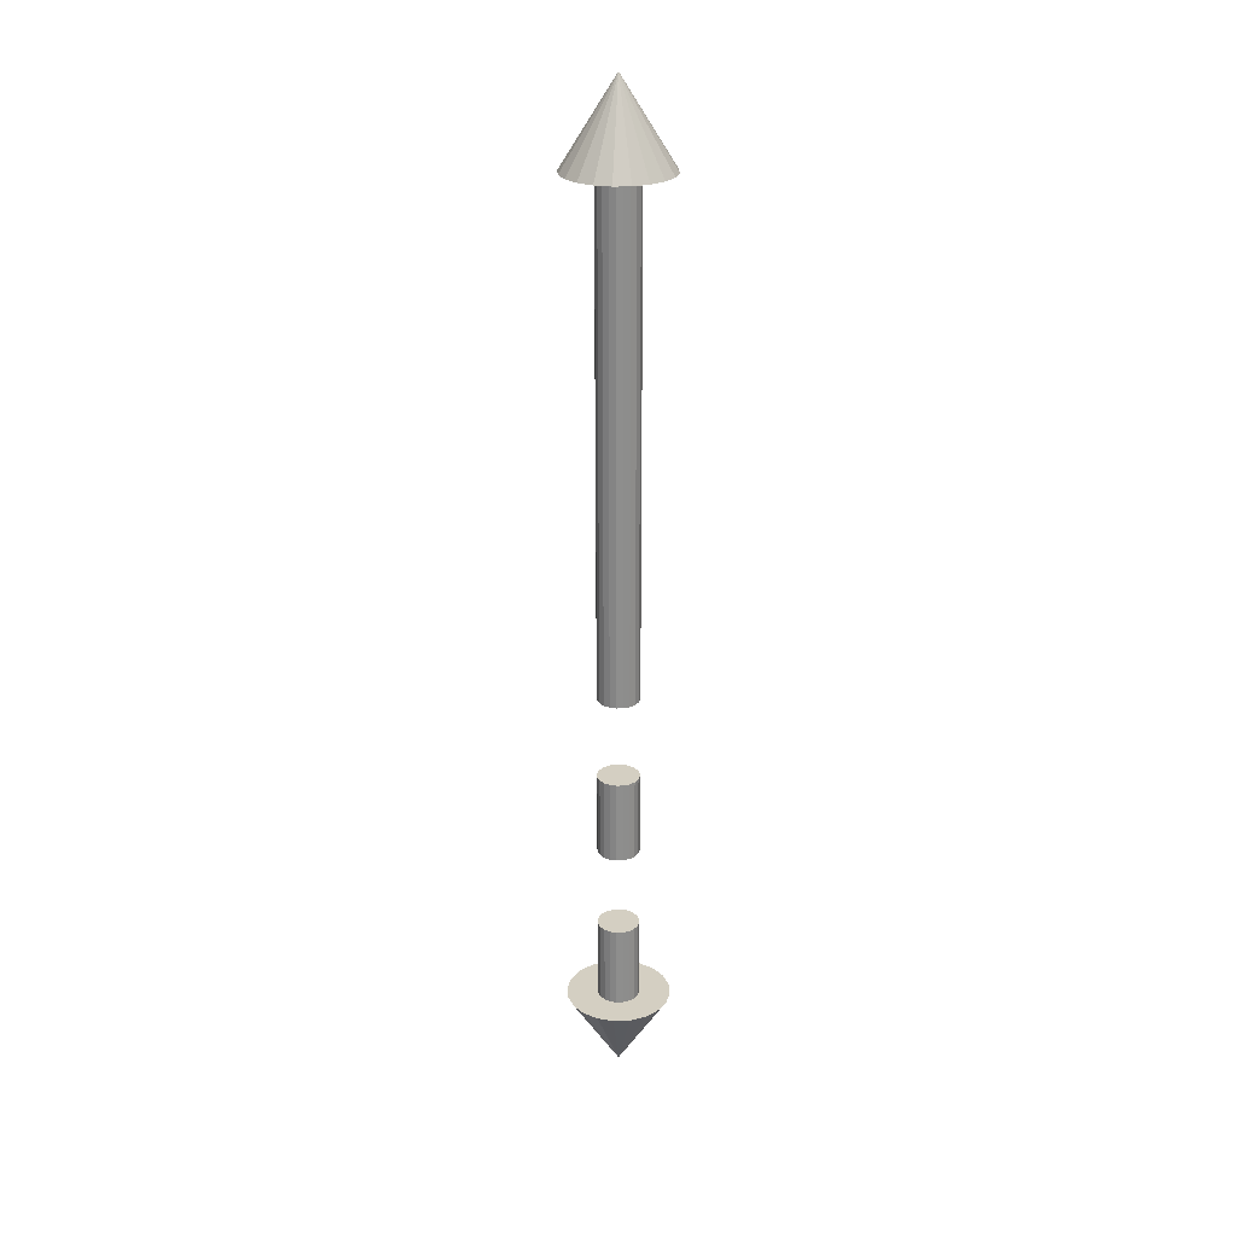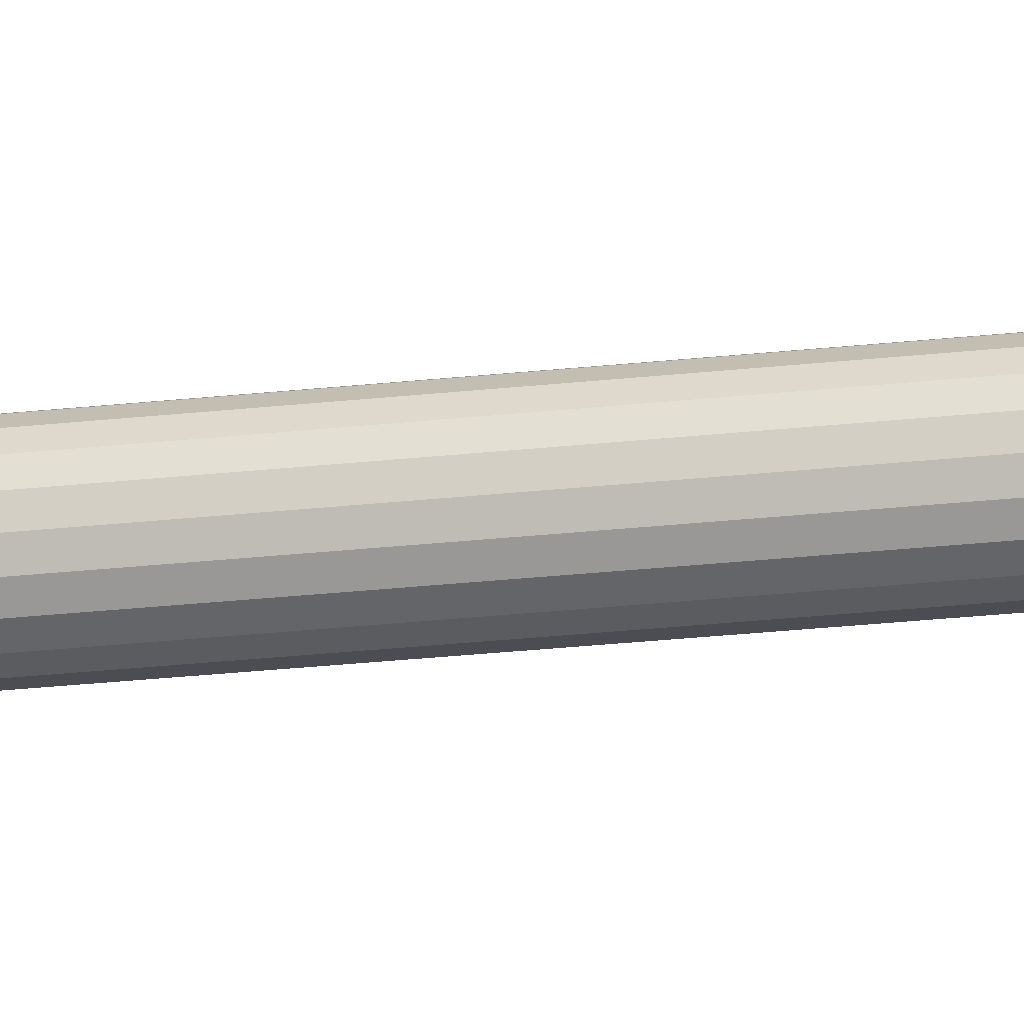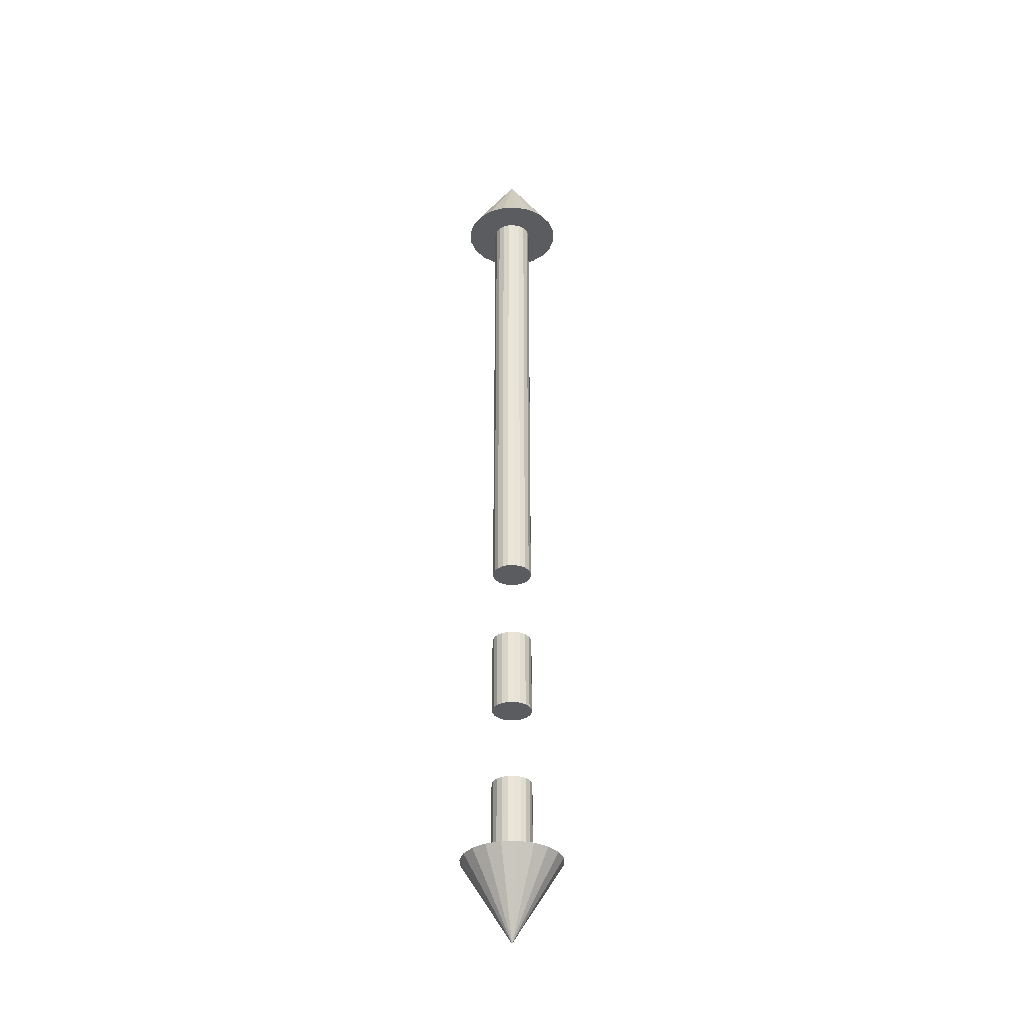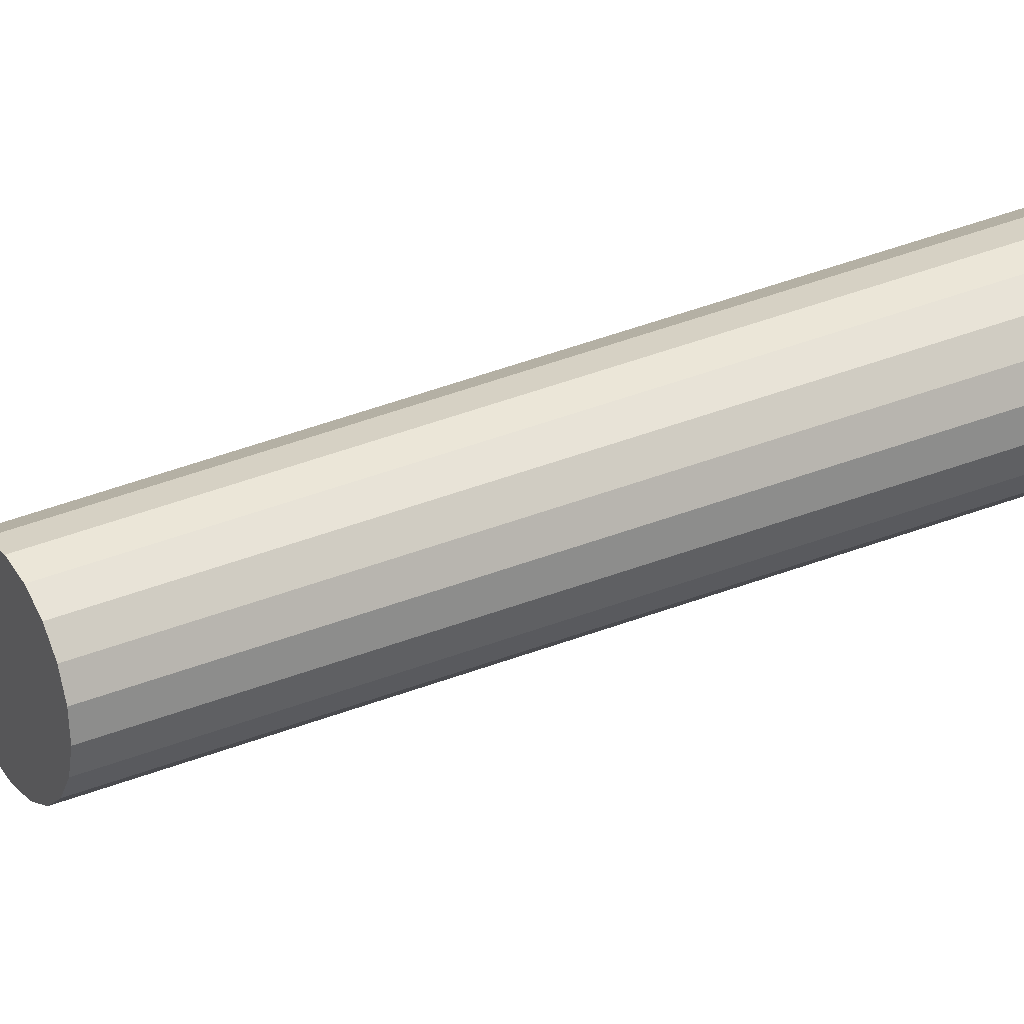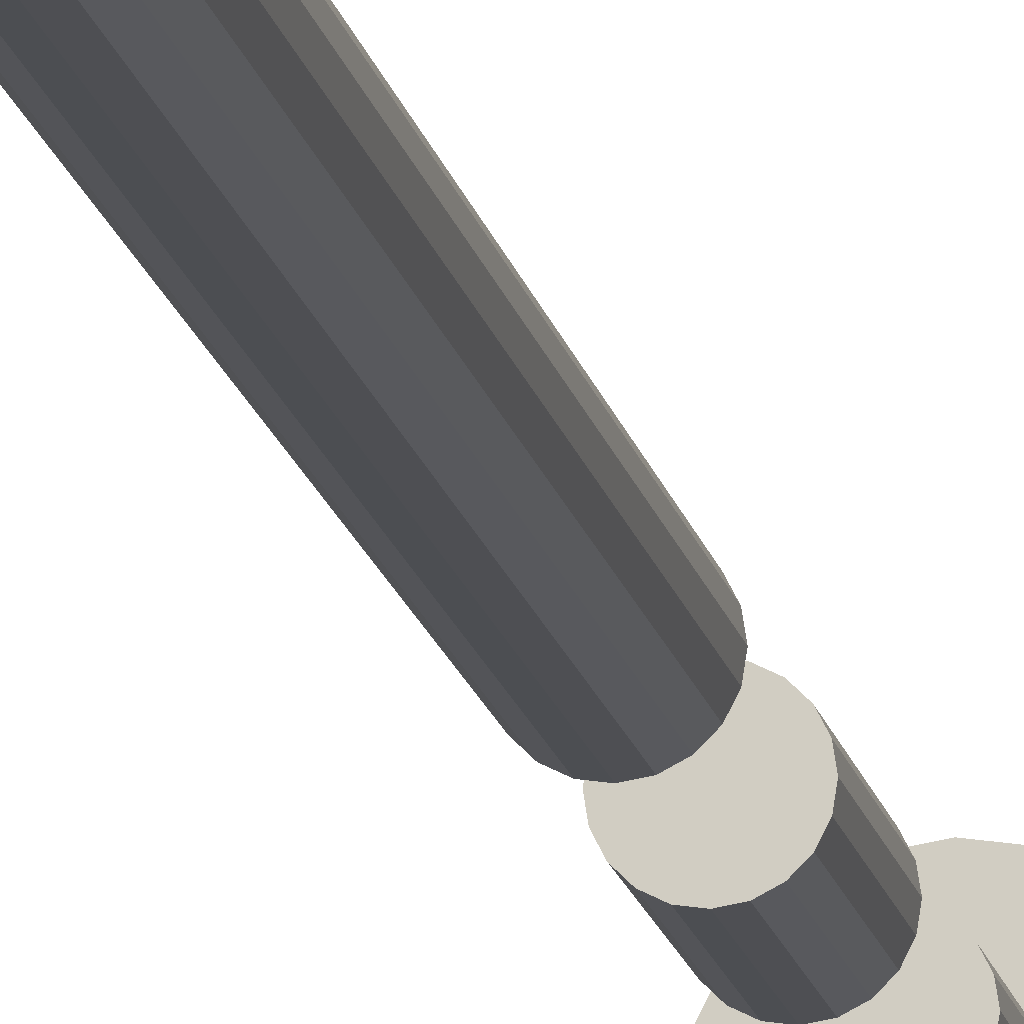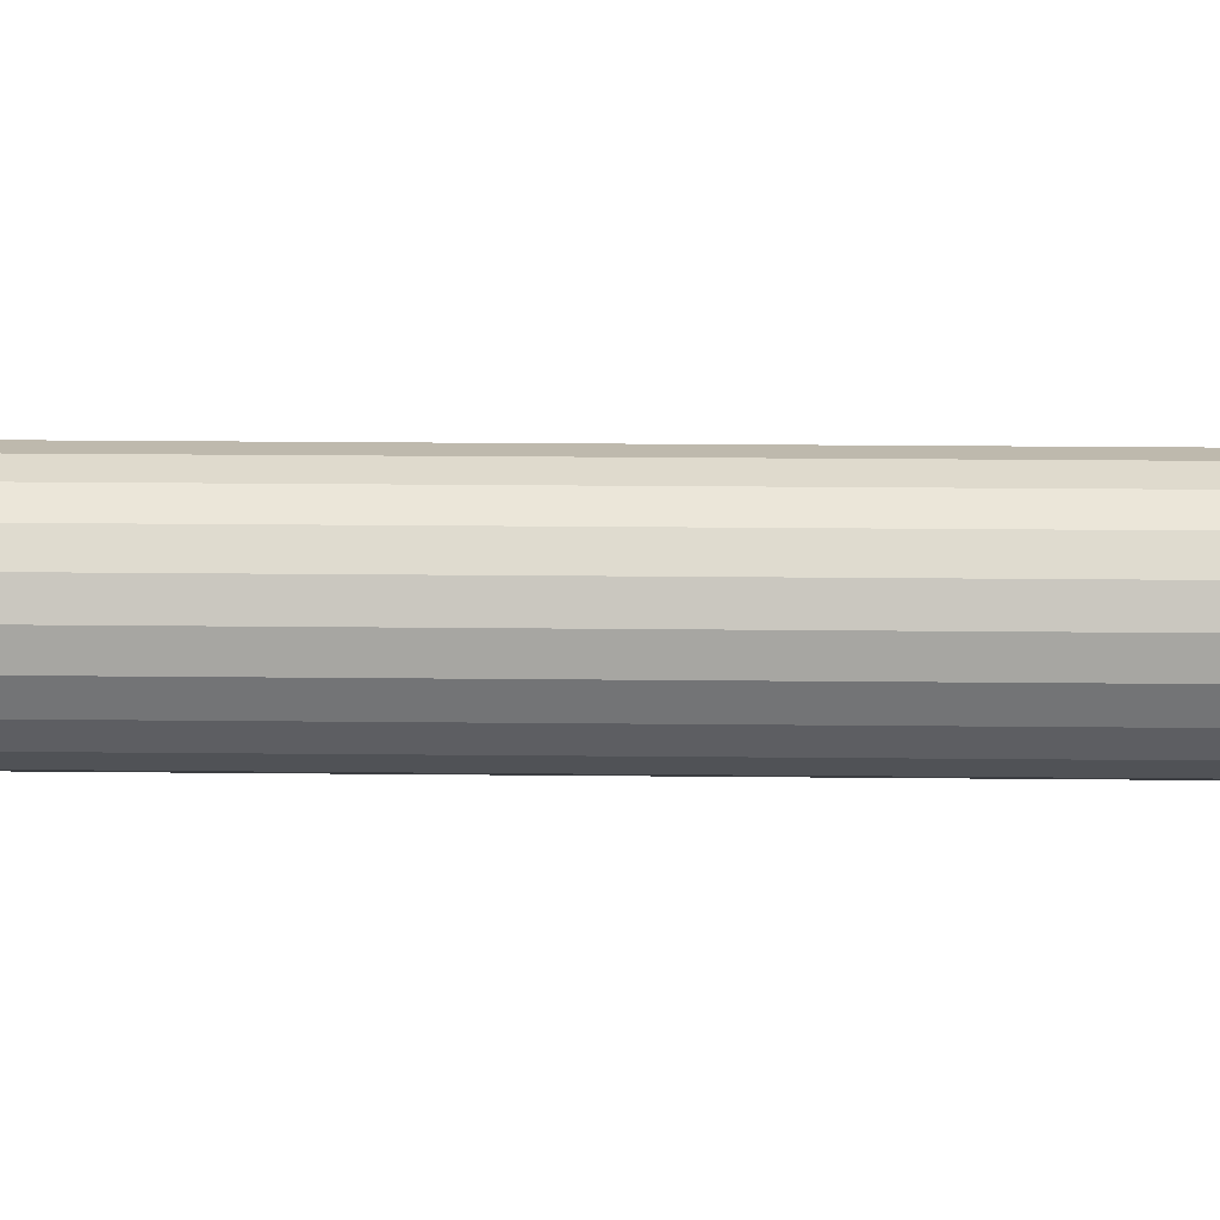
<metadata>
{"format":"obj","ext":"obj","renderer":"f3d","projection":"perspective","resolution":1024,"background":"white","views":[{"elev":25.5,"azim":-138.4,"up":"+Y"},{"elev":-25.4,"azim":100.3,"up":"+Z"},{"elev":-34.1,"azim":101.6,"up":"+Y"},{"elev":36.2,"azim":62.1,"up":"+Z"},{"elev":-15.4,"azim":-169.0,"up":"+Z"},{"elev":6.4,"azim":-86.5,"up":"+Z"}]}
</metadata>
<code>
o Circle.001_Circle.003
v 0 0 -1
v 0 -0 1
v 0 0 -1
v -0.309 0 -0.9511
v -0.5878 0 -0.809
v -0.809 0 -0.5878
v -0.9511 0 -0.309
v -1 0 0
v -0.9511 0 0.309
v -0.809 0 0.5878
v -0.5878 0 0.809
v -0.309 0 0.9511
v 0 0 1
v 0.309 0 0.9511
v 0.5878 0 0.809
v 0.809 0 0.5878
v 0.9511 0 0.309
v 1 0 -1e-06
v 0.9511 0 -0.309
v 0.809 0 -0.5878
v 0.5878 0 -0.809
v 0.309 0 -0.9511
v 0 20 -1
v -0.309 20 -0.9511
v -0.5878 20 -0.809
v -0.809 20 -0.5878
v -0.9511 20 -0.309
v -1 20 0
v -0.9511 20 0.309
v -0.809 20 0.5878
v -0.5878 20 0.809
v -0.309 20 0.9511
v 0 20 1
v 0.309 20 0.9511
v 0.5878 20 0.809
v 0.809 20 0.5878
v 0.9511 20 0.309
v 1 20 -1e-06
v 0.9511 20 -0.309
v 0.809 20 -0.5878
v 0.5878 20 -0.809
v 0.309 20 -0.9511
v 0 -20 -1
v -0.309 -20 -0.9511
v -0.5878 -20 -0.809
v -0.809 -20 -0.5878
v -0.9511 -20 -0.309
v -1 -20 0
v -0.9511 -20 0.309
v -0.809 -20 0.5878
v -0.5878 -20 0.809
v -0.309 -20 0.9511
v 0 -20 1
v 0.309 -20 0.9511
v 0.5878 -20 0.809
v 0.809 -20 0.5878
v 0.9511 -20 0.309
v 1 -20 -1e-06
v 0.9511 -20 -0.309
v 0.809 -20 -0.5878
v 0.5878 -20 -0.809
v 0.309 -20 -0.9511
v -0.5878 -4 0.809
v -0.5878 -8 0.809
v -0.5878 -12 0.809
v -0.5878 -16 0.809
v -0.809 -16 0.5878
v -0.809 -12 0.5878
v -0.809 -8 0.5878
v -0.809 -4 0.5878
v -0.309 -4 -0.9511
v -0.309 -8 -0.9511
v -0.309 -12 -0.9511
v -0.309 -16 -0.9511
v 0 -16 -1
v 0 -12 -1
v 0 -8 -1
v 0 -4 -1
v 0.9511 -4 -0.309
v 0.9511 -8 -0.309
v 0.9511 -12 -0.309
v 0.9511 -16 -0.309
v 1 -16 -1e-06
v 1 -12 -1e-06
v 1 -8 -1e-06
v 1 -4 -1e-06
v -0.309 -4 0.9511
v -0.309 -8 0.9511
v -0.309 -12 0.9511
v -0.309 -16 0.9511
v -0.5878 -4 -0.809
v -0.5878 -8 -0.809
v -0.5878 -12 -0.809
v -0.5878 -16 -0.809
v 0.809 -4 -0.5878
v 0.809 -8 -0.5878
v 0.809 -12 -0.5878
v 0.809 -16 -0.5878
v 0 -4 1
v 0 -8 1
v 0 -12 1
v 0 -16 1
v -0.809 -4 -0.5878
v -0.809 -8 -0.5878
v -0.809 -12 -0.5878
v -0.809 -16 -0.5878
v 0.5878 -4 -0.809
v 0.5878 -8 -0.809
v 0.5878 -12 -0.809
v 0.5878 -16 -0.809
v 0.309 -4 0.9511
v 0.309 -8 0.9511
v 0.309 -12 0.9511
v 0.309 -16 0.9511
v -0.9511 -4 -0.309
v -0.9511 -8 -0.309
v -0.9511 -12 -0.309
v -0.9511 -16 -0.309
v 0.309 -4 -0.9511
v 0.309 -8 -0.9511
v 0.309 -12 -0.9511
v 0.309 -16 -0.9511
v 0.5878 -4 0.809
v 0.5878 -8 0.809
v 0.5878 -12 0.809
v 0.5878 -16 0.809
v -1 -4 0
v -1 -8 0
v -1 -12 0
v -1 -16 0
v 0.809 -4 0.5878
v 0.809 -8 0.5878
v 0.809 -12 0.5878
v 0.809 -16 0.5878
v -0.9511 -4 0.309
v -0.9511 -8 0.309
v -0.9511 -12 0.309
v -0.9511 -16 0.309
v 0.9511 -4 0.309
v 0.9511 -8 0.309
v 0.9511 -12 0.309
v 0.9511 -16 0.309
v -0 -4 -0
v -0 -8 -0
v -0 -12 -0
v -0 -16 -0
v 0 20 -2.5
v -0.7725 20 -2.378
v -1.469 20 -2.023
v -2.023 20 -1.469
v -2.378 20 -0.7725
v -2.5 20 1e-06
v -2.378 20 0.7725
v -2.023 20 1.469
v -1.469 20 2.023
v -0.7725 20 2.378
v 1e-06 20 2.5
v 0.7725 20 2.378
v 1.469 20 2.023
v 2.023 20 1.469
v 2.378 20 0.7725
v 2.5 20 -2e-06
v 2.378 20 -0.7725
v 2.023 20 -1.469
v 1.469 20 -2.023
v 0.7725 20 -2.378
v 0 24 -0
v 0 -20 -2.5
v -0.7725 -20 -2.378
v -1.469 -20 -2.023
v -2.023 -20 -1.469
v -2.378 -20 -0.7725
v -2.5 -20 1e-06
v -2.378 -20 0.7725
v -2.023 -20 1.469
v -1.469 -20 2.023
v -0.7725 -20 2.378
v 1e-06 -20 2.5
v 0.7725 -20 2.378
v 1.469 -20 2.023
v 2.023 -20 1.469
v 2.378 -20 0.7725
v 2.5 -20 -2e-06
v 2.378 -20 -0.7725
v 2.023 -20 -1.469
v 1.469 -20 -2.023
v 0.7725 -20 -2.378
v 0 -24 -0
v -1 -0 -0
v 1 1e-06 0
f 31 10 11
f 24 3 4
f 39 18 19
f 32 11 12
f 25 4 5
f 40 19 20
f 33 12 13
f 26 5 6
f 41 20 21
f 34 13 14
f 27 6 7
f 42 21 22
f 35 14 15
f 28 7 8
f 23 22 3
f 36 15 16
f 29 8 9
f 37 16 17
f 30 9 10
f 38 17 18
f 50 66 67
f 43 74 75
f 58 82 83
f 51 90 66
f 44 94 74
f 59 98 82
f 52 102 90
f 45 106 94
f 60 110 98
f 53 114 102
f 46 118 106
f 61 122 110
f 54 126 114
f 47 130 118
f 62 75 122
f 55 134 126
f 48 138 130
f 56 142 134
f 49 67 138
f 57 83 142
f 139 18 17
f 141 85 140
f 135 10 9
f 137 69 136
f 131 17 16
f 133 140 132
f 127 9 8
f 129 136 128
f 123 16 15
f 125 132 124
f 119 3 22
f 121 77 120
f 115 8 7
f 117 128 116
f 111 15 14
f 113 124 112
f 107 22 21
f 109 120 108
f 103 7 6
f 105 116 104
f 99 14 13
f 101 112 100
f 95 21 20
f 97 108 96
f 91 6 5
f 93 104 92
f 87 13 12
f 89 100 88
f 79 20 19
f 81 96 80
f 71 5 4
f 73 92 72
f 63 12 11
f 65 88 64
f 86 19 18
f 84 80 85
f 78 4 3
f 76 72 77
f 70 11 10
f 68 64 69
f 99 143 111
f 91 143 103
f 135 143 70
f 79 143 95
f 127 143 135
f 63 143 87
f 119 143 78
f 78 143 71
f 111 143 123
f 103 143 115
f 95 143 107
f 139 143 86
f 87 143 99
f 131 143 139
f 71 143 91
f 123 143 131
f 86 143 79
f 115 143 127
f 70 143 63
f 107 143 119
f 128 144 116
f 64 144 69
f 120 144 108
f 112 144 100
f 104 144 92
f 69 144 136
f 96 144 80
f 136 144 128
f 88 144 64
f 77 144 120
f 72 144 77
f 124 144 112
f 116 144 104
f 108 144 96
f 85 144 140
f 100 144 88
f 140 144 132
f 92 144 72
f 132 144 124
f 80 144 85
f 73 145 93
f 125 145 133
f 84 145 81
f 117 145 129
f 68 145 65
f 109 145 121
f 101 145 113
f 93 145 105
f 137 145 68
f 81 145 97
f 129 145 137
f 65 145 89
f 121 145 76
f 76 145 73
f 113 145 125
f 105 145 117
f 97 145 109
f 141 145 84
f 89 145 101
f 133 145 141
f 83 146 142
f 102 146 90
f 142 146 134
f 94 146 74
f 134 146 126
f 82 146 83
f 130 146 118
f 66 146 67
f 122 146 110
f 114 146 102
f 106 146 94
f 67 146 138
f 98 146 82
f 138 146 130
f 90 146 66
f 75 146 122
f 74 146 75
f 126 146 114
f 118 146 106
f 110 146 98
f 158 33 34
f 27 150 26
f 166 41 42
f 159 34 35
f 152 27 28
f 147 42 23
f 160 35 36
f 153 28 29
f 161 36 37
f 30 153 29
f 162 37 38
f 31 154 30
f 24 147 23
f 163 38 39
f 156 31 32
f 149 24 25
f 164 39 40
f 33 156 32
f 26 149 25
f 165 40 41
f 154 167 153
f 162 167 161
f 155 167 154
f 148 167 147
f 163 167 162
f 156 167 155
f 149 167 148
f 164 167 163
f 157 167 156
f 150 167 149
f 165 167 164
f 158 167 157
f 151 167 150
f 166 167 165
f 159 167 158
f 152 167 151
f 147 167 166
f 160 167 159
f 153 167 152
f 161 167 160
f 175 51 50
f 168 44 43
f 58 184 59
f 176 52 51
f 169 45 44
f 59 185 60
f 177 53 52
f 170 46 45
f 60 186 61
f 178 54 53
f 171 47 46
f 61 187 62
f 179 55 54
f 47 173 48
f 187 43 62
f 55 181 56
f 173 49 48
f 56 182 57
f 174 50 49
f 57 183 58
f 171 188 172
f 186 188 187
f 179 188 180
f 172 188 173
f 187 188 168
f 180 188 181
f 173 188 174
f 181 188 182
f 174 188 175
f 182 188 183
f 175 188 176
f 168 188 169
f 183 188 184
f 176 188 177
f 169 188 170
f 184 188 185
f 177 188 178
f 170 188 171
f 185 188 186
f 178 188 179
f 31 30 10
f 24 23 3
f 39 38 18
f 32 31 11
f 25 24 4
f 40 39 19
f 33 32 12
f 26 25 5
f 41 40 20
f 34 33 13
f 27 26 6
f 42 41 21
f 35 34 14
f 28 27 7
f 23 42 22
f 36 35 15
f 29 28 8
f 37 36 16
f 30 29 9
f 38 37 17
f 50 51 66
f 43 44 74
f 58 59 82
f 51 52 90
f 44 45 94
f 59 60 98
f 52 53 102
f 45 46 106
f 60 61 110
f 53 54 114
f 46 47 118
f 61 62 122
f 54 55 126
f 47 48 130
f 62 43 75
f 55 56 134
f 48 49 138
f 56 57 142
f 49 50 67
f 57 58 83
f 139 86 18
f 141 84 85
f 135 70 10
f 137 68 69
f 131 139 17
f 133 141 140
f 127 135 9
f 129 137 136
f 123 131 16
f 125 133 132
f 119 78 3
f 121 76 77
f 115 127 8
f 117 129 128
f 111 123 15
f 113 125 124
f 107 119 22
f 109 121 120
f 103 115 7
f 105 117 116
f 99 111 14
f 101 113 112
f 95 107 21
f 97 109 108
f 91 103 6
f 93 105 104
f 87 99 13
f 89 101 100
f 79 95 20
f 81 97 96
f 71 91 5
f 73 93 92
f 63 87 12
f 65 89 88
f 86 79 19
f 84 81 80
f 78 71 4
f 76 73 72
f 70 63 11
f 68 65 64
f 158 157 33
f 27 151 150
f 166 165 41
f 159 158 34
f 152 151 27
f 147 166 42
f 160 159 35
f 153 152 28
f 161 160 36
f 30 154 153
f 162 161 37
f 31 155 154
f 24 148 147
f 163 162 38
f 156 155 31
f 149 148 24
f 164 163 39
f 33 157 156
f 26 150 149
f 165 164 40
f 175 176 51
f 168 169 44
f 58 183 184
f 176 177 52
f 169 170 45
f 59 184 185
f 177 178 53
f 170 171 46
f 60 185 186
f 178 179 54
f 171 172 47
f 61 186 187
f 179 180 55
f 47 172 173
f 187 168 43
f 55 180 181
f 173 174 49
f 56 181 182
f 174 175 50
f 57 182 183

</code>
